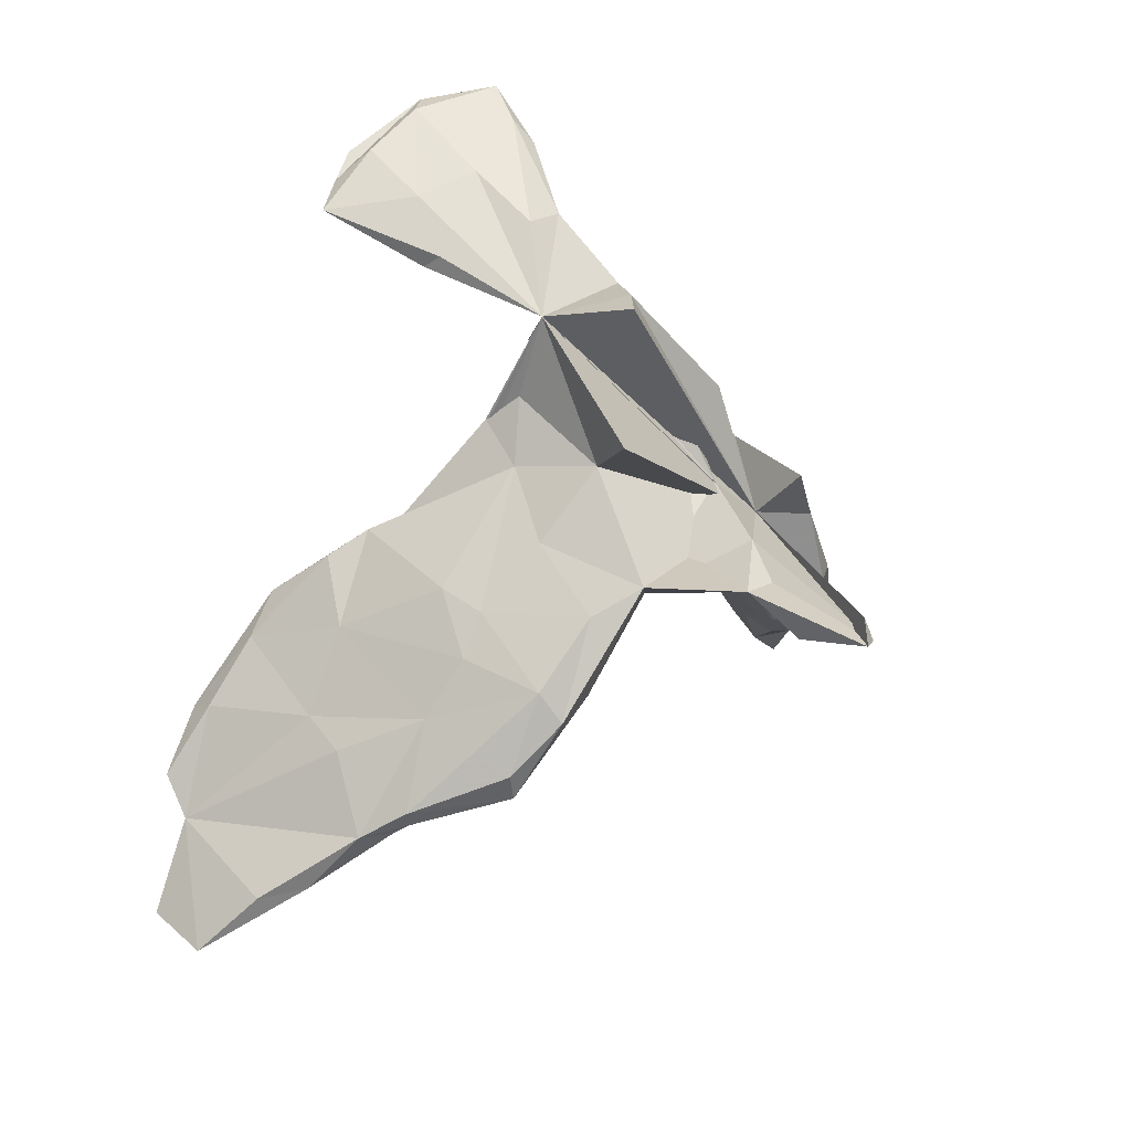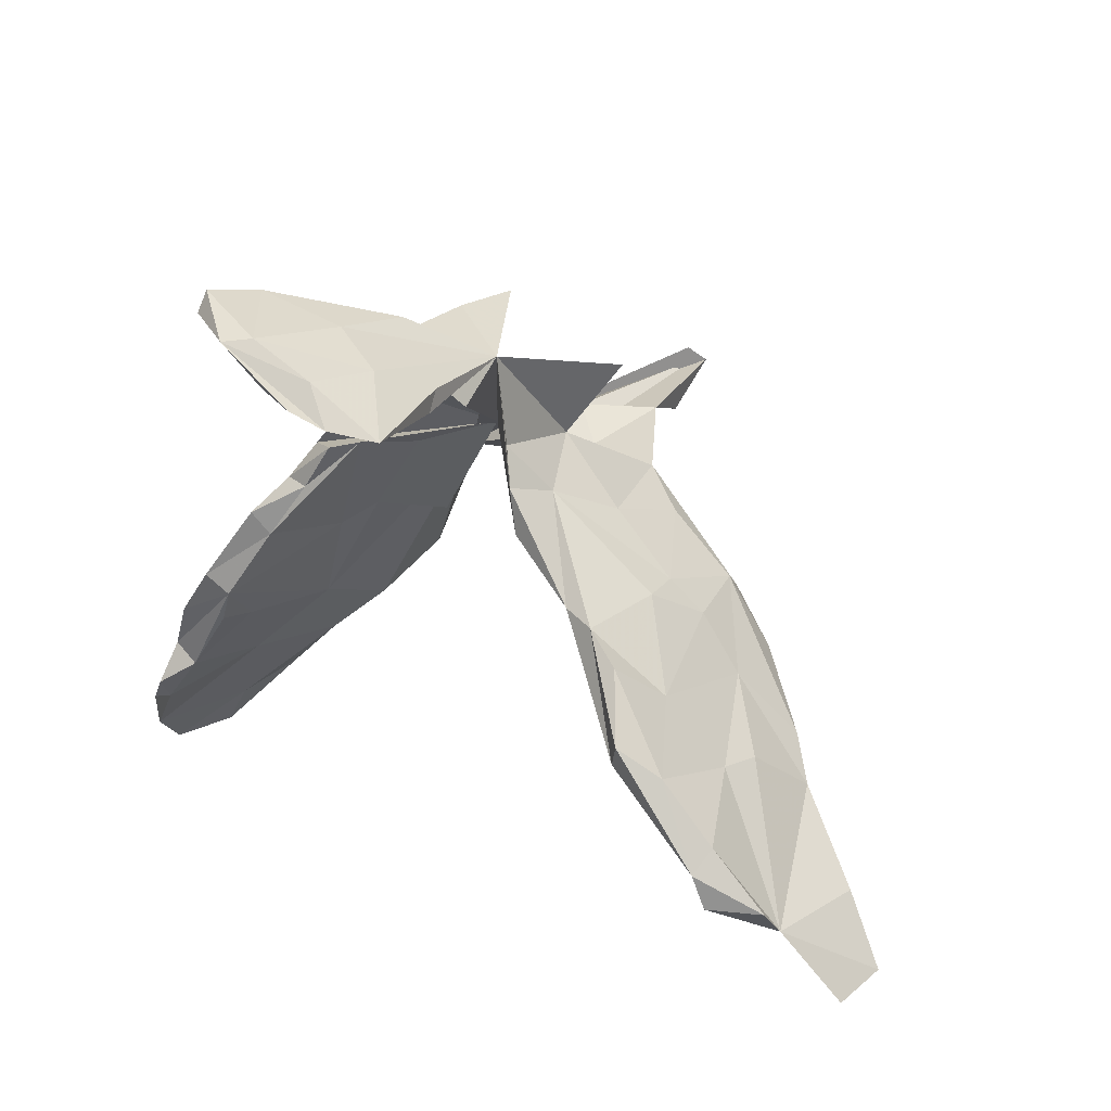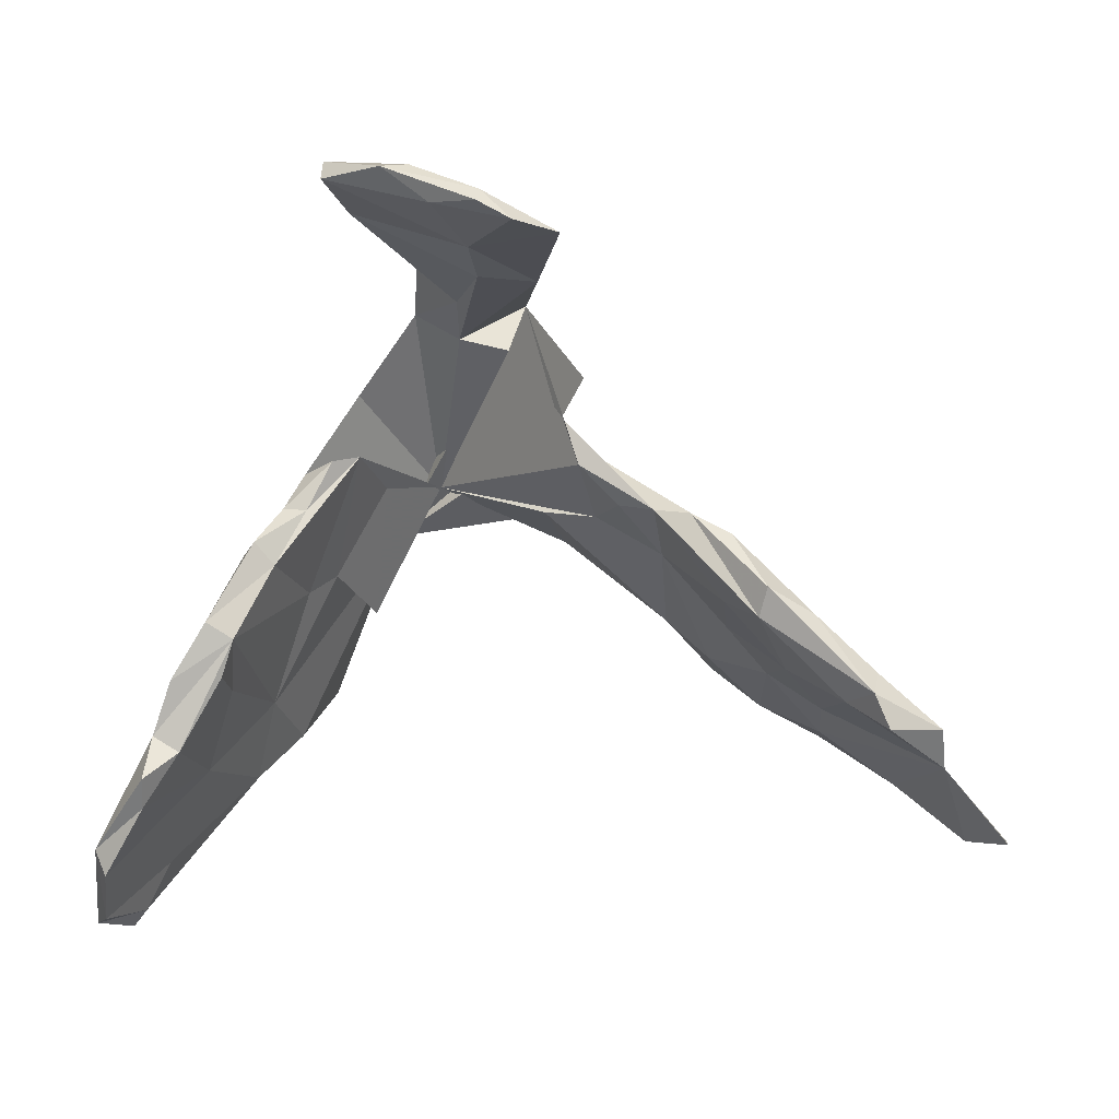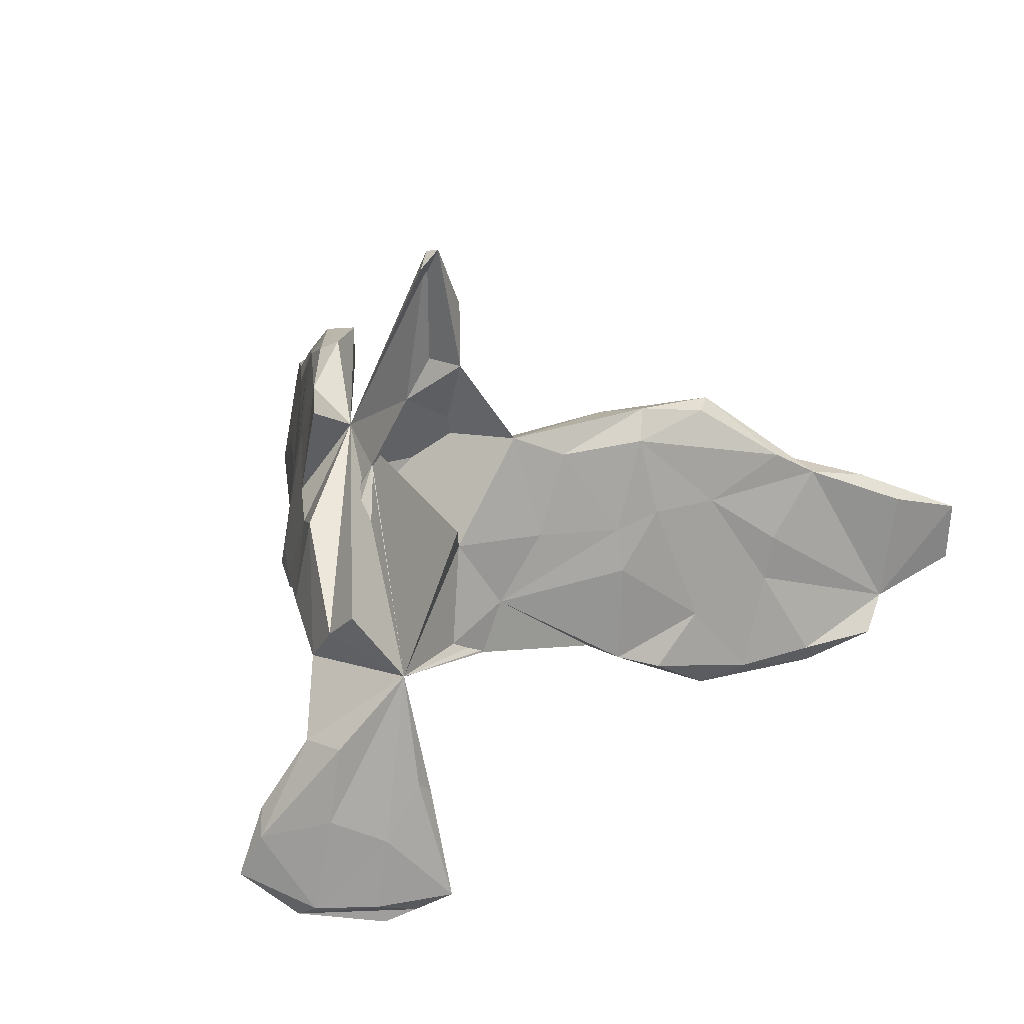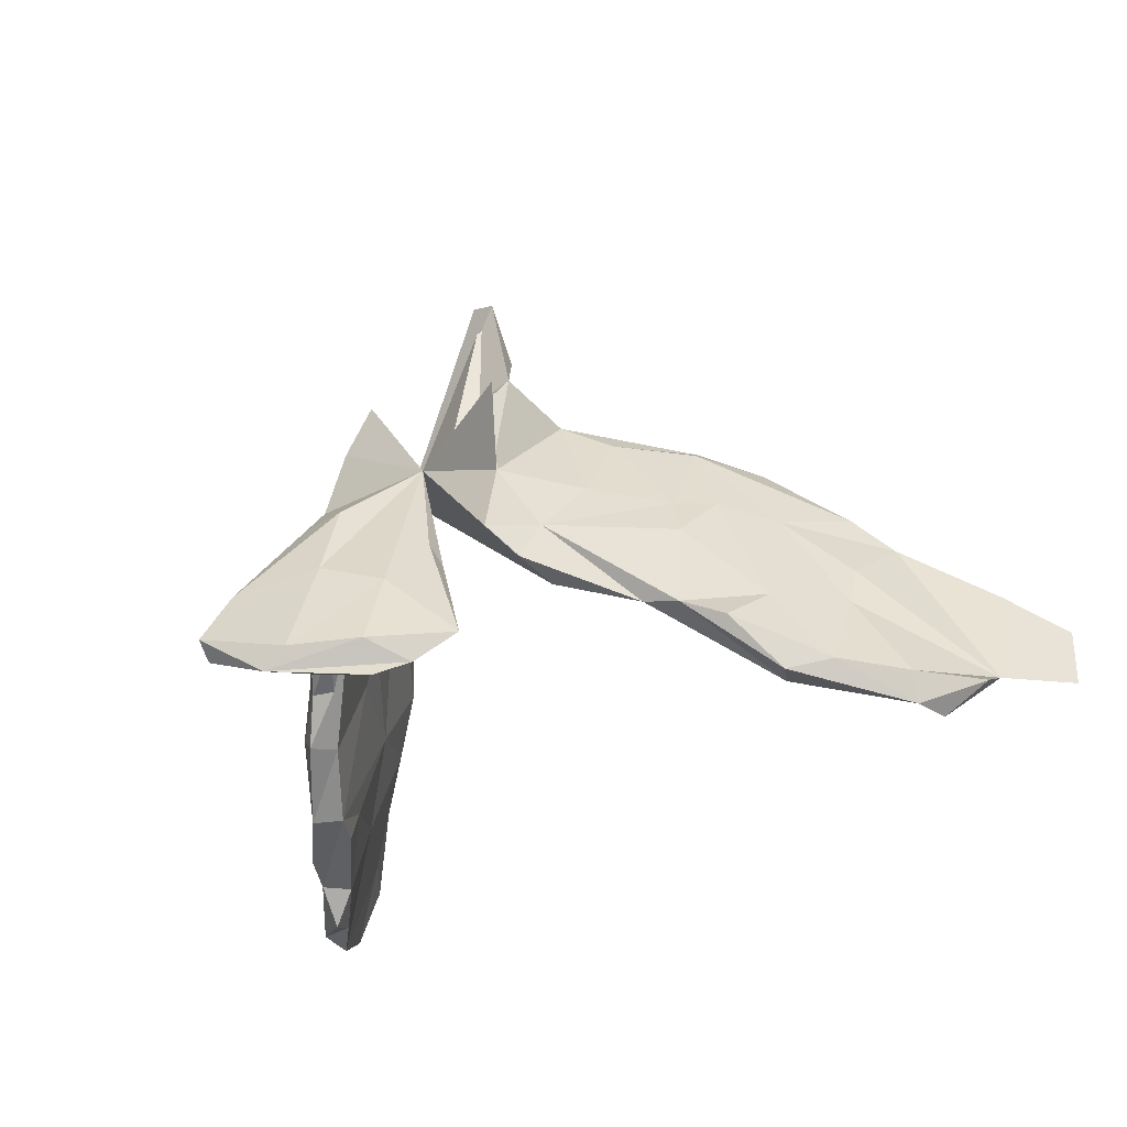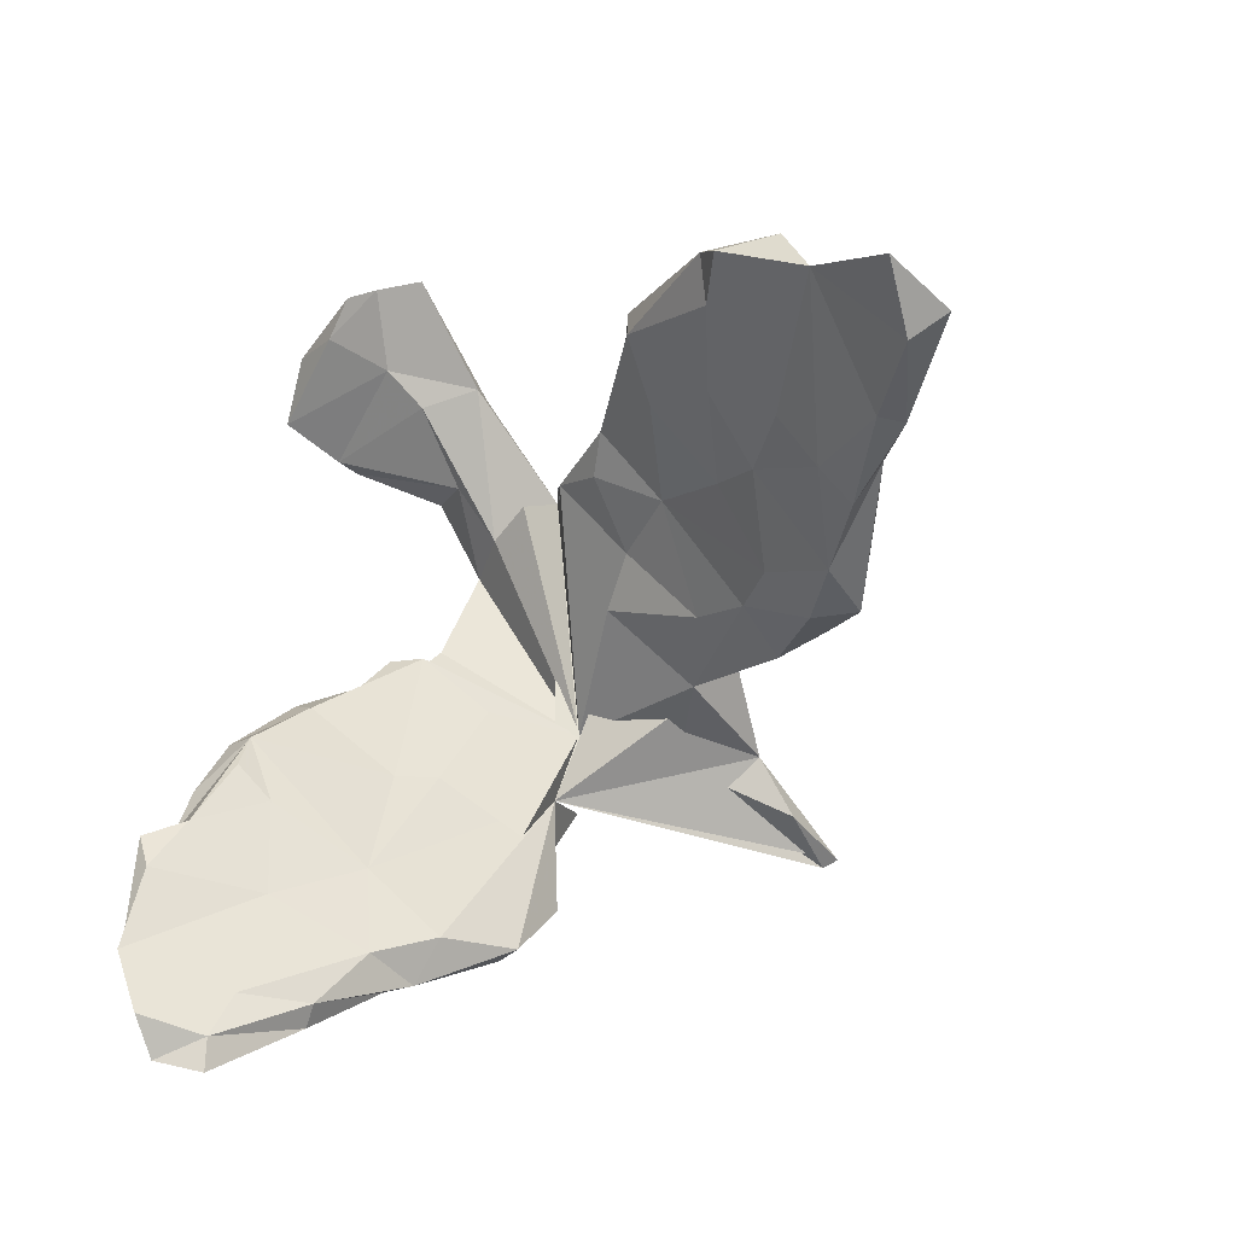
<metadata>
{"format":"obj","ext":"obj","renderer":"f3d","projection":"perspective","resolution":1024,"background":"white","views":[{"elev":35.2,"azim":-43.6,"up":"+Y"},{"elev":34.7,"azim":-141.2,"up":"+Y"},{"elev":1.8,"azim":-171.4,"up":"+Y"},{"elev":33.4,"azim":-158.9,"up":"+Z"},{"elev":-38.0,"azim":-154.2,"up":"+Z"},{"elev":-68.1,"azim":-132.0,"up":"+Y"}]}
</metadata>
<code>
v 0.5581 -0.4224 -0.2267
v 0.5868 -0.5458 -0.1304
v 0.539 -0.4591 -0.2395
v 0.5419 -0.4767 -0.04256
v 0.4657 -0.2559 -0.246
v 0.5495 -0.5588 -0.07499
v 0.4768 -0.3008 -0.09451
v 0.4852 -0.3709 0.01746
v 0.5567 -0.53 -0.1844
v 0.4421 -0.2322 -0.1133
v 0.4753 -0.357 -0.2639
v 0.4383 -0.1761 -0.2493
v 0.437 -0.2753 0.05191
v 0.3993 -0.116 -0.165
v 0.4691 -0.3129 -0.2879
v 0.4003 -0.1797 -0.00964
v 0.3994 -0.2287 0.1173
v 0.3555 -0.1135 0.09509
v 0.3655 -0.088 -0.02455
v 0.3565 -0.001768 -0.1547
v 0.482 -0.4344 0.01505
v 0.5227 -0.53 -0.09673
v 0.3894 -0.0931 -0.2407
v 0.3569 -0.1635 0.1812
v 0.3288 0.03753 -0.08968
v 0.4513 -0.4273 0.001277
v 0.3509 -0.1178 -0.232
v 0.3143 -0.02783 0.1096
v 0.4341 -0.3111 0.09334
v 0.3043 0.06621 -0.1297
v 0.4881 -0.4593 -0.09067
v 0.4211 -0.3191 -0.1147
v 0.4262 -0.2783 -0.248
v 0.3965 -0.3226 0.1121
v 0.1829 0.5363 -0.3753
v 0.3096 -0.1038 0.2315
v 0.3452 -0.2063 0.2098
v 0.3321 0.01964 -0.1883
v 0.1636 0.4736 -0.3049
v 0.2701 0.07263 0.063
v 0.3684 -0.1726 -0.2308
v 0.3702 -0.1966 -0.1692
v 0.2709 0.006456 0.2233
v 0.3862 -0.3455 0.03087
v 0.1632 0.485 -0.2707
v 0.2245 0.1039 0.2383
v 0.3048 -0.0146 -0.1779
v 0.1817 0.5106 -0.3958
v 0.236 0.1373 0.04721
v 0.2817 0.1163 -0.0877
v 0.3048 -0.2293 0.2088
v 0.2113 0.2324 -0.04239
v 0.277 -0.1056 0.2511
v 0.2887 -0.06045 -0.03757
v 0.269 0.06395 -0.1317
v 0.2359 0.1353 -0.1093
v 0.1872 0.2132 0.1013
v 0.334 -0.2878 0.1017
v 0.3476 -0.2266 -0.0179
v 0.2591 -0.03676 0.01581
v 0.09047 0.5206 -0.4441
v 0.2001 0.01941 0.1747
v 0.125 0.35 -0.0502
v 0.2027 0.1417 -0.07581
v 0.1012 0.434 -0.152
v 0.1868 0.09551 0.03589
v 0.1515 0.5165 -0.3039
v 0.04099 0.3607 -0.1642
v 0.07981 0.3764 0.02168
v 0.2267 -0.09875 0.142
v 0.1281 0.09627 0.1555
v 0.0396 0.4451 -0.1469
v 0.04278 0.482 -0.2674
v 0.05276 0.3125 -0.08097
v 0.06637 0.08817 0.2888
v -0.01011 0.3871 -0.2805
v 0.03132 0.3946 0.07605
v 0.05699 0.5255 -0.4169
v 0.03794 0.06145 0.5445
v 0.03415 0.09446 0.5285
v 0.02524 0.4723 -0.4388
v -0.03804 0.3618 -0.03966
v -0.06153 0.01095 0.1992
v 0.0162 0.06681 0.5536
v -0.0854 0.4492 -0.4378
v -0.02355 0.08004 0.364
v -0.01009 0.4211 -0.3502
v -0.09205 0.2657 0.1843
v -0.00296 0.03106 0.4457
v -0.02083 0.2951 -0.08901
v -0.07726 0.4048 -0.2137
v -0.08734 0.382 -0.2394
v -0.04366 0.4594 -0.2983
v -0.0368 0.4923 -0.4118
v -0.05725 0.1784 0.09458
v -0.04094 0.4727 -0.4593
v -0.0687 0.2339 -0.05637
v -0.1081 0.06634 0.2428
v -0.1032 0.1931 -0.09249
v -0.119 0.1548 -0.01361
v -0.1431 0.4343 -0.3988
v -0.05182 0.05967 0.04826
v -0.1342 0.05336 0.009419
v -0.1791 0.03161 0.2078
v -0.1549 -0.04076 0.1178
v -0.162 0.0904 0.08578
v -0.2377 0.06555 -0.1314
v -0.2262 -0.106 0.1328
v -0.2689 0.01629 0.07544
v -0.1817 0.07178 -0.09354
v -0.1256 0.1299 -0.1069
v -0.2365 -0.001264 -0.01951
v -0.2842 0.03169 0.009353
v -0.1983 -0.08998 0.2233
v -0.2913 0.06139 -0.1443
v -0.2914 -0.1832 0.1854
v -0.2822 -0.04705 0.2109
v -0.2933 -0.1604 0.1053
v -0.2711 -0.08767 0.2472
v -0.3518 0.03228 -0.1665
v -0.3188 -0.03229 0.09211
v -0.3511 -0.1536 0.2239
v -0.3387 -0.06484 -0.1346
v -0.3286 -0.1055 -0.008039
v -0.3891 -0.1747 -0.005889
v -0.368 -0.2348 0.1412
v -0.3913 -0.03868 -0.09665
v -0.3897 -0.107 0.08612
v -0.4067 -0.03817 -0.234
v -0.4229 -0.1601 -0.1139
v -0.4701 -0.07712 -0.2094
v -0.3936 -0.08113 -0.2245
v -0.4694 -0.2084 0.1331
v -0.3451 -0.196 0.224
v -0.4705 -0.2222 -0.04514
v -0.4785 -0.1411 -0.0686
v -0.522 -0.251 0.08724
v -0.4604 -0.2754 0.09133
v -0.4643 -0.2624 0.0289
v -0.5116 -0.1987 -0.2003
v -0.5532 -0.182 -0.2481
v -0.4841 -0.1629 -0.000477
v -0.5567 -0.1577 -0.2059
v -0.5733 -0.3374 0.01617
v -0.5749 -0.2322 -0.2465
v -0.6451 -0.2348 -0.2014
v -0.59 -0.3275 0.05113
v -0.6477 -0.293 -0.1612
v -0.6539 -0.3336 0.01271
v -0.7362 -0.4024 -0.1286
v -0.677 -0.4104 -0.04225
v -0.7361 -0.4113 -0.02986
f 51 58 34
f 44 34 58
f 37 51 34
f 62 58 51
f 53 62 51
f 116 114 134
f 119 134 114
f 126 116 134
f 108 114 116
f 53 51 37
f 29 37 34
f 53 37 36
f 24 36 37
f 43 53 36
f 43 62 53
f 137 126 134
f 118 116 126
f 98 119 114
f 122 134 119
f 133 134 122
f 117 122 119
f 71 62 75
f 79 75 62
f 70 62 71
f 83 75 86
f 89 86 75
f 98 83 86
f 84 62 86
f 98 86 62
f 79 89 75
f 84 86 89
f 79 62 80
f 84 80 62
f 79 80 84
f 84 89 79
f 23 20 14
f 19 14 20
f 12 23 14
f 38 20 23
f 10 12 14
f 27 23 12
f 41 27 33
f 5 33 27
f 42 41 33
f 42 27 41
f 5 12 10
f 16 10 14
f 7 5 10
f 12 5 27
f 15 33 5
f 1 15 5
f 11 33 15
f 1 11 15
f 32 33 11
f 7 1 5
f 68 65 63
f 82 63 65
f 95 82 97
f 99 97 82
f 71 82 90
f 74 90 82
f 74 71 90
f 74 68 63
f 71 74 63
f 76 68 74
f 129 115 132
f 107 132 115
f 141 129 132
f 120 115 129
f 127 115 120
f 131 120 129
f 141 131 129
f 143 131 141
f 140 141 132
f 23 47 38
f 55 38 47
f 47 23 27
f 73 82 72
f 65 72 82
f 69 63 82
f 100 107 115
f 112 107 110
f 111 110 107
f 103 110 111
f 56 64 71
f 66 71 64
f 50 56 71
f 55 64 56
f 30 56 50
f 52 50 71
f 49 50 52
f 63 52 71
f 143 136 131
f 127 131 136
f 148 136 143
f 130 132 123
f 107 123 132
f 124 130 123
f 140 132 130
f 112 123 107
f 64 55 47
f 54 64 47
f 30 55 56
f 25 30 50
f 148 146 145
f 141 145 146
f 140 148 145
f 143 141 146
f 148 143 146
f 140 145 141
f 38 55 30
f 3 1 9
f 2 9 1
f 31 3 9
f 40 25 50
f 20 30 25
f 27 54 47
f 59 54 27
f 20 38 30
f 19 20 25
f 18 19 25
f 59 27 42
f 39 76 87
f 92 87 76
f 48 39 87
f 68 76 39
f 119 98 104
f 106 104 98
f 117 133 122
f 137 134 133
f 138 126 137
f 139 126 138
f 147 138 137
f 128 137 133
f 43 46 62
f 40 62 46
f 40 46 43
f 108 83 114
f 98 114 83
f 104 117 119
f 128 133 117
f 83 71 75
f 109 117 104
f 95 98 62
f 101 93 94
f 78 94 93
f 85 101 94
f 91 93 101
f 73 78 93
f 61 94 78
f 67 78 73
f 82 73 93
f 67 45 35
f 39 35 45
f 78 67 35
f 65 45 67
f 68 39 45
f 48 35 39
f 81 87 85
f 101 85 87
f 81 48 87
f 92 101 87
f 61 85 94
f 81 85 96
f 61 96 85
f 81 96 61
f 48 81 61
f 35 61 78
f 72 67 73
f 48 61 35
f 144 148 139
f 135 139 148
f 138 144 139
f 151 148 144
f 148 150 152
f 151 152 150
f 149 148 152
f 148 151 150
f 60 59 62
f 58 62 59
f 70 60 62
f 54 59 60
f 19 18 16
f 17 16 18
f 14 19 16
f 59 32 44
f 31 44 32
f 58 59 44
f 42 32 59
f 16 13 10
f 7 10 13
f 17 13 16
f 3 31 32
f 26 44 31
f 8 1 7
f 13 8 7
f 4 1 8
f 2 1 4
f 21 4 8
f 9 22 31
f 26 31 22
f 2 22 9
f 6 2 4
f 6 22 2
f 95 62 88
f 82 88 62
f 125 139 135
f 140 135 148
f 77 82 62
f 127 120 131
f 111 82 71
f 111 99 82
f 100 97 99
f 128 127 136
f 57 52 63
f 103 111 71
f 107 99 111
f 102 103 71
f 100 99 107
f 112 110 103
f 113 100 115
f 57 63 69
f 77 69 82
f 62 69 77
f 11 1 3
f 67 72 65
f 82 91 92
f 101 92 91
f 74 82 92
f 76 74 92
f 93 91 82
f 45 65 68
f 112 124 123
f 125 130 124
f 60 66 64
f 49 40 50
f 62 40 49
f 57 49 52
f 28 25 40
f 130 135 140
f 60 64 54
f 33 32 42
f 3 32 11
f 44 26 34
f 29 34 26
f 43 24 28
f 18 28 24
f 40 43 28
f 36 24 43
f 106 109 104
f 121 117 109
f 113 121 109
f 128 117 121
f 127 128 121
f 29 26 21
f 22 21 26
f 8 29 21
f 29 17 24
f 18 24 17
f 37 29 24
f 13 17 29
f 108 116 118
f 125 118 126
f 70 66 60
f 18 25 28
f 125 135 130
f 102 71 83
f 142 137 128
f 105 83 108
f 112 105 108
f 102 83 105
f 149 137 148
f 142 148 137
f 147 137 149
f 125 126 139
f 124 118 125
f 112 108 118
f 66 70 71
f 147 149 152
f 152 151 147
f 144 147 151
f 138 147 144
f 103 102 105
f 57 62 49
f 69 62 57
f 124 112 118
f 136 148 142
f 112 103 105
f 142 128 136
f 100 109 106
f 106 98 95
f 100 106 95
f 8 13 29
f 6 4 21
f 6 21 22
f 82 95 88
f 100 95 97
f 127 113 115
f 121 113 127
f 109 100 113

</code>
